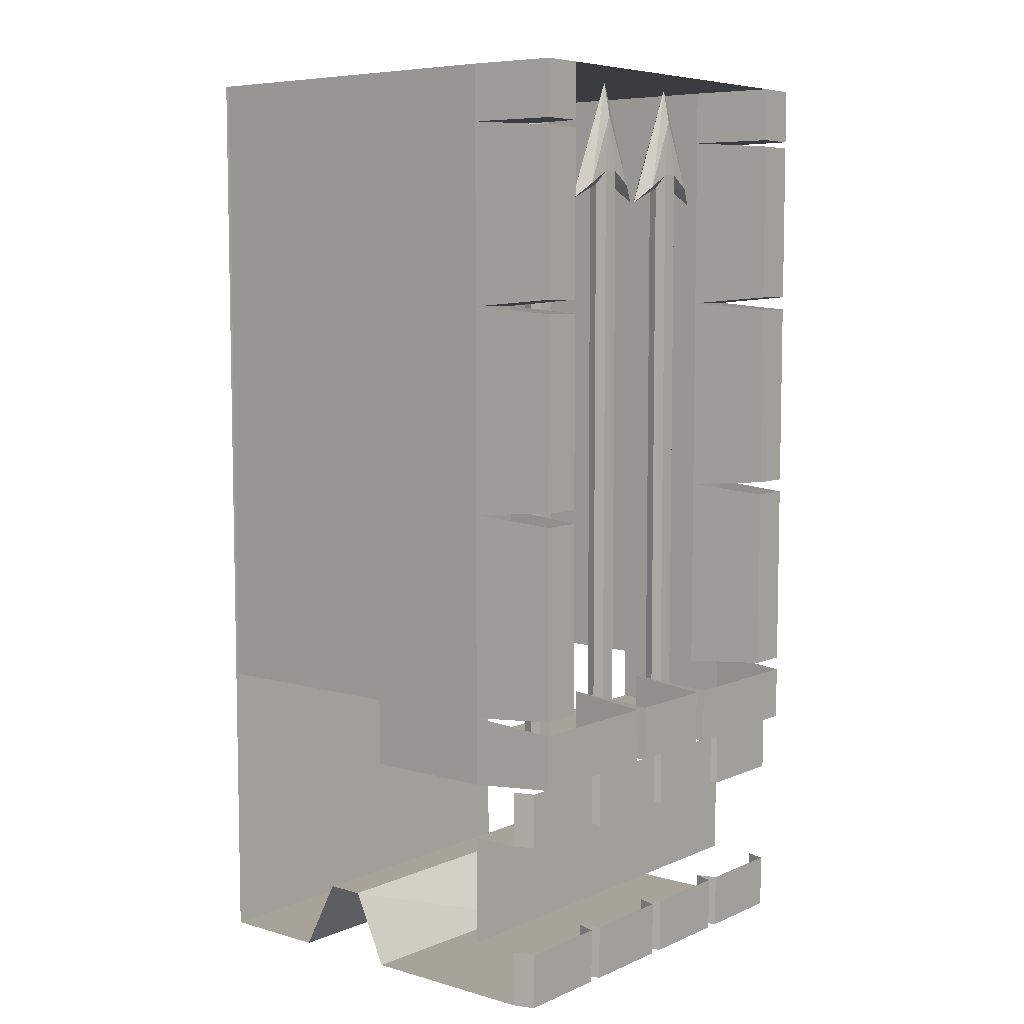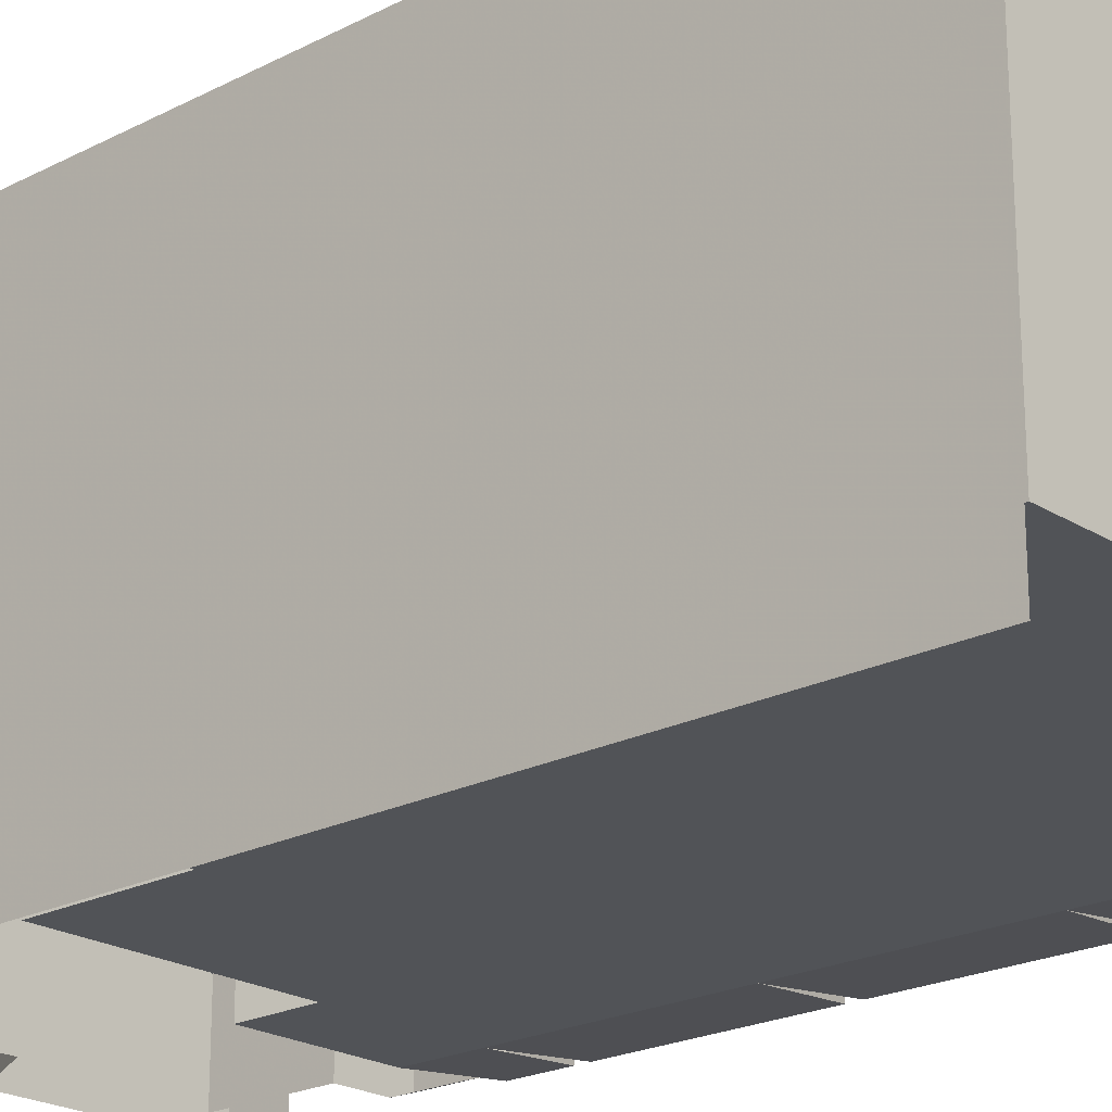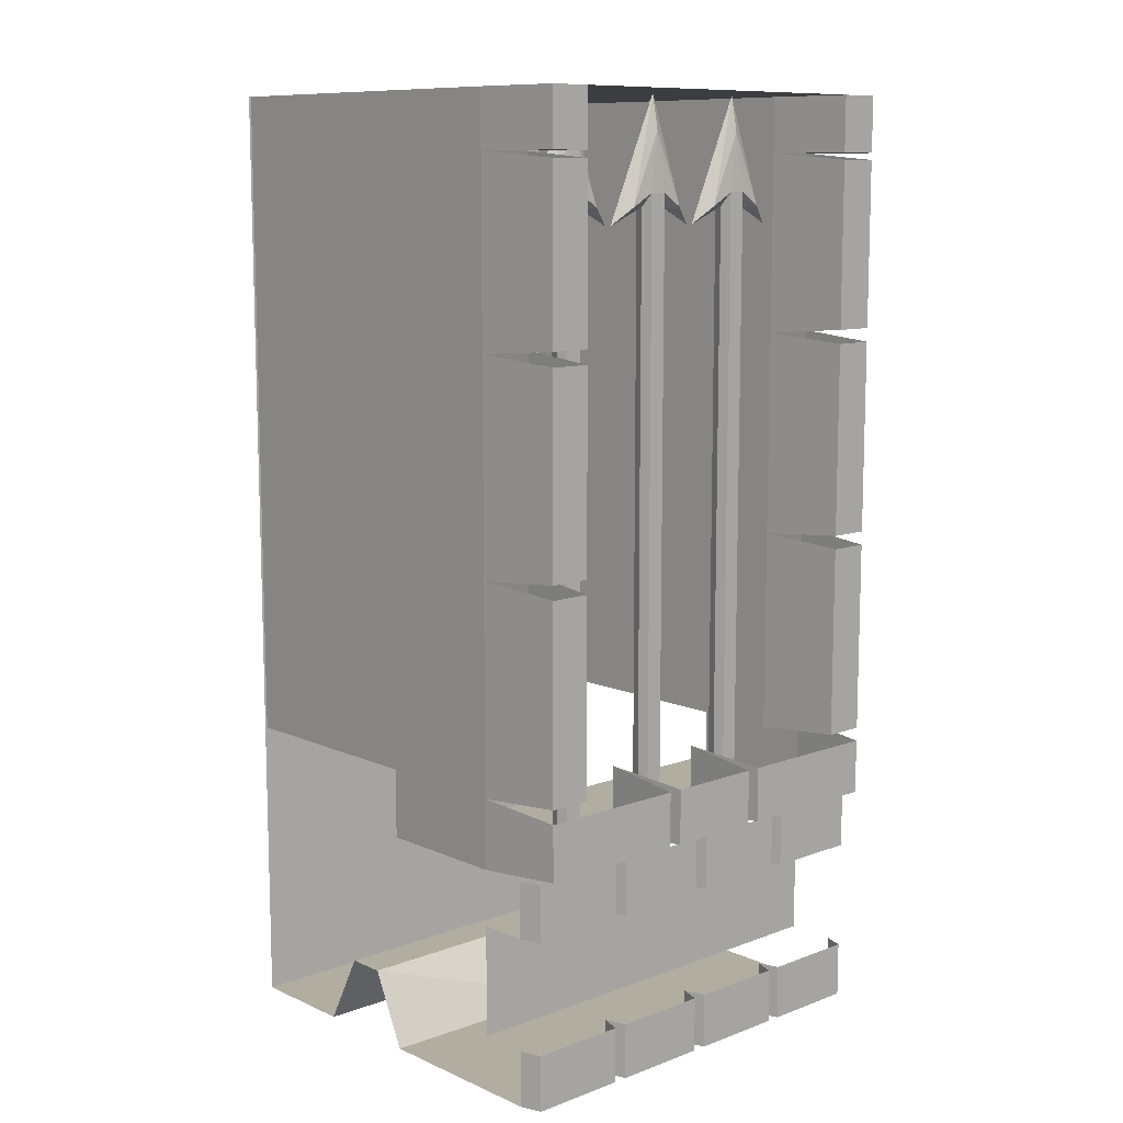
<metadata>
{"format":"obj","ext":"obj","renderer":"f3d","projection":"perspective","resolution":1024,"background":"white","views":[{"elev":6.8,"azim":-140.7,"up":"+Y"},{"elev":-21.8,"azim":132.3,"up":"+Z"},{"elev":10.4,"azim":-132.7,"up":"+Y"}]}
</metadata>
<code>
v -0.2578 -0.2422 0.3203
v -0.2812 -0.2812 0.3672
v -0.2812 -0.2422 0.2891
v -0.2578 -0.2109 0.2734
v -0.2656 -0.07812 0.2578
v -0.2812 0 0.2578
v -0.3047 -0.2422 0.3203
v -0.3047 -0.2109 0.2734
v -0.3047 -0.2422 0.2734
v -0.3047 -1.469 0.2734
v -0.2812 -1.469 0.2891
v -0.2578 -0.2422 0.2734
v -0.2578 -0.2109 0.2344
v -0.2578 -0.2422 0.1797
v -0.2812 -0.2812 0.1328
v -0.3047 -0.2422 0.1797
v -0.2969 -0.07812 0.2578
v -0.3047 -0.2109 0.2344
v -0.3047 -0.2422 0.2344
v -0.3047 -1.469 0.2344
v -0.3047 -1.656 0.2344
v -0.3047 -1.656 0.2734
v -0.2812 -1.656 0.2891
v -0.2578 -1.469 0.2734
v -0.2578 -0.2422 0.2344
v -0.2812 -0.2422 0.2266
v -0.2812 -1.469 0.2266
v -0.2812 -1.656 0.2266
v -0.2578 -1.469 0.2344
v -0.2578 -1.656 0.2344
v -0.2578 -1.656 0.2734
v -0.2578 -0.2422 0.07031
v -0.2812 -0.2812 0.1172
v -0.2812 -0.2422 0.03906
v -0.2578 -0.2109 0.02344
v -0.2656 -0.07812 0.007812
v -0.2812 0 0.007812
v -0.3047 -0.2422 0.07031
v -0.3047 -0.2109 0.02344
v -0.3047 -0.2422 0.02344
v -0.3047 -1.469 0.02344
v -0.2812 -1.469 0.03906
v -0.2578 -0.2422 0.02344
v -0.2578 -0.2109 -0.01562
v -0.2578 -0.2422 -0.07031
v -0.2812 -0.2812 -0.1172
v -0.3047 -0.2422 -0.07031
v -0.2969 -0.07812 0.007812
v -0.3047 -0.2109 -0.01562
v -0.3047 -0.2422 -0.01562
v -0.3047 -1.469 -0.01562
v -0.3047 -1.656 -0.01562
v -0.3047 -1.656 0.02344
v -0.2812 -1.656 0.03906
v -0.2578 -1.469 0.02344
v -0.2578 -0.2422 -0.01562
v -0.2812 -0.2422 -0.02344
v -0.2812 -1.469 -0.02344
v -0.2812 -1.656 -0.02344
v -0.2578 -1.469 -0.01562
v -0.2578 -1.656 -0.01562
v -0.2578 -1.656 0.02344
v -0.2578 -0.2422 -0.1797
v -0.2812 -0.2812 -0.1328
v -0.2812 -0.2422 -0.2109
v -0.2578 -0.2109 -0.2266
v -0.2656 -0.07812 -0.2422
v -0.2812 0 -0.2422
v -0.3047 -0.2422 -0.1797
v -0.3047 -0.2109 -0.2266
v -0.3047 -0.2422 -0.2266
v -0.3047 -1.469 -0.2266
v -0.2812 -1.469 -0.2109
v -0.2578 -0.2422 -0.2266
v -0.2578 -0.2109 -0.2656
v -0.2578 -0.2422 -0.3203
v -0.2812 -0.2812 -0.3672
v -0.3047 -0.2422 -0.3203
v -0.2969 -0.07812 -0.2422
v -0.3047 -0.2109 -0.2656
v -0.3047 -0.2422 -0.2656
v -0.3047 -1.469 -0.2656
v -0.3047 -1.656 -0.2656
v -0.3047 -1.656 -0.2266
v -0.2812 -1.656 -0.2109
v -0.2578 -1.469 -0.2266
v -0.2578 -0.2422 -0.2656
v -0.2812 -0.2422 -0.2734
v -0.2812 -1.469 -0.2734
v -0.2812 -1.656 -0.2734
v -0.2578 -1.469 -0.2656
v -0.2578 -1.656 -0.2656
v -0.2578 -1.656 -0.2266
v -0.3047 -1.625 0.125
v -0.5 -1.609 0.1406
v -0.5 -1.484 0.1406
v -0.3047 -1.469 0.125
v -0.5 -1.609 0.1094
v -0.5 -1.609 -0.1094
v -0.3047 -1.625 -0.125
v 0 -1.625 -0.125
v 0 -1.625 0.125
v -0.3047 -1.625 0.5
v -0.5 -1.609 0.4844
v -0.5 -1.484 0.4844
v -0.3047 -1.469 0.5
v 0 -1.625 0.5
v 0 -1.469 0.5
v -0.5 -1.484 -0.1094
v -0.3047 -1.469 -0.125
v -0.5 -1.609 -0.1406
v -0.5 -1.609 -0.4844
v -0.3047 -1.625 -0.5
v 0 -1.625 -0.5
v -0.5 -1.484 0.1094
v -0.5 -1.484 -0.4844
v -0.3047 -1.469 -0.5
v 0 -1.469 -0.5
v -0.5 -1.484 -0.1406
v -0.3047 -1.469 0.375
v -0.5 -1.453 0.3906
v -0.5 -1.016 0.3906
v -0.3047 -1 0.375
v -0.125 -1 0.375
v -0.125 -1.469 0.375
v 0 -1 0.375
v 0 -1.469 0.375
v 0.125 -1 0.375
v 0.125 -1.469 0.375
v 0.25 -1 0.375
v 0.25 -1.469 0.375
v 0.375 -1 0.375
v 0.375 -1.469 0.375
v 0.4922 -1 0.375
v 0.4922 -1.469 0.375
v 0.4922 -1 -0.375
v 0.4922 -1.469 -0.375
v 0.375 -1 -0.375
v 0.375 -1.469 -0.375
v 0.25 -1 -0.375
v 0.25 -1.469 -0.375
v 0.125 -1 -0.375
v 0.125 -1.469 -0.375
v 0 -1 -0.375
v 0 -1.469 -0.375
v -0.125 -1 -0.375
v -0.125 -1.469 -0.375
v -0.3047 -1 -0.375
v -0.3047 -1.469 -0.375
v -0.5 -1.453 -0.3906
v -0.5 -1.453 -0.4844
v -0.5 -1.016 -0.4844
v -0.3047 -1 -0.5
v -0.125 -1 -0.5
v -0.125 -1.469 -0.5
v 0 -1 -0.5
v 0.125 -1 -0.5
v 0.125 -1.469 -0.5
v 0.25 -1 -0.5
v 0.25 -1.469 -0.5
v 0.375 -1 -0.5
v 0.375 -1.469 -0.5
v 0.4922 -1 -0.5
v 0.4922 -1.469 -0.5
v -0.5 -1.453 0.4844
v -0.3047 -1 0.5
v -0.5 -1.016 0.4844
v -0.125 -1.469 0.5
v -0.125 -1 0.5
v -0.3047 -0.5312 0.5
v -0.5 -0.9844 0.4844
v -0.5 -0.9844 0.3906
v -0.5 -0.5469 0.3906
v -0.3047 -0.5312 0.375
v -0.125 -0.5312 0.375
v 0 -0.5312 0.375
v 0.125 -0.5312 0.375
v 0.25 -0.5312 0.375
v 0.375 -0.5312 0.375
v 0.4922 -0.5312 0.375
v 0.4922 -0.5312 -0.375
v 0.375 -0.5312 -0.375
v 0.25 -0.5312 -0.375
v 0.125 -0.5312 -0.375
v 0 -0.5312 -0.375
v -0.125 -0.5312 -0.375
v -0.3047 -0.5312 -0.375
v -0.5 -0.9844 -0.3906
v -0.5 -0.9844 -0.4844
v -0.5 -0.5469 -0.4844
v -0.3047 -0.5312 -0.5
v -0.125 -0.5312 -0.5
v 0 -0.5312 -0.5
v 0.125 -0.5312 -0.5
v 0.25 -0.5312 -0.5
v 0.375 -0.5312 -0.5
v 0.4922 -0.5312 -0.5
v -0.5 -0.5469 0.4844
v -0.125 -0.5312 0.5
v -0.3047 -0.125 0.5
v -0.5 -0.5156 0.4844
v -0.5 -0.5156 0.3906
v -0.5 -0.1406 0.3906
v -0.3047 -0.125 0.375
v -0.125 -0.125 0.375
v 0 -0.125 0.375
v 0.125 -0.125 0.375
v 0.25 -0.125 0.375
v 0.375 -0.125 0.375
v 0.4922 -0.125 0.375
v 0.4922 -0.125 -0.375
v 0.375 -0.125 -0.375
v 0.25 -0.125 -0.375
v 0.125 -0.125 -0.375
v 0 -0.125 -0.375
v -0.125 -0.125 -0.375
v -0.3047 -0.125 -0.375
v -0.5 -0.5156 -0.3906
v -0.5 -0.5156 -0.4844
v -0.5 -0.1406 -0.4844
v -0.3047 -0.125 -0.5
v -0.125 -0.125 -0.5
v 0 -0.125 -0.5
v 0.125 -0.125 -0.5
v 0.25 -0.125 -0.5
v 0.375 -0.125 -0.5
v 0.4922 -0.125 -0.5
v -0.5 -0.1406 0.4844
v -0.125 -0.125 0.5
v -0.3047 0 0.5
v -0.5 -0.125 0.4844
v -0.5 -0.125 0.3906
v -0.5 0 0.3906
v -0.3047 0 0.375
v -0.125 0 0.375
v 0 0 0.375
v 0.125 0 0.375
v 0.25 0 0.375
v 0.375 0 0.375
v 0.4922 0 0.375
v 0.4922 0 -0.375
v 0.375 0 -0.375
v 0.25 0 -0.375
v 0.125 0 -0.375
v 0 0 -0.375
v -0.125 0 -0.375
v -0.3047 0 -0.375
v -0.5 -0.125 -0.3906
v -0.5 -0.125 -0.4844
v -0.5 0 -0.4844
v -0.3047 0 -0.5
v -0.125 0 -0.5
v 0 0 -0.5
v 0.125 0 -0.5
v 0.25 0 -0.5
v 0.375 0 -0.5
v 0.4922 0 -0.5
v -0.5 0 0.4844
v -0.125 0 0.5
v 0 -0.125 0.5
v 0 0 0.5
v 0.125 -0.125 0.5
v 0.125 0 0.5
v 0.25 -0.125 0.5
v 0.25 0 0.5
v 0.375 -0.125 0.5
v 0.375 0 0.5
v 0.4922 -0.125 0.5
v 0.4922 0 0.5
v -0.5 -1.016 -0.3906
v -0.5 -0.5469 -0.3906
v -0.5 -0.1406 -0.3906
v -0.5 0 -0.3906
v 0 -1 0.5
v 0 -0.5312 0.5
v 0.125 -0.5312 0.5
v 0.25 -0.5312 0.5
v 0.375 -0.5312 0.5
v 0.4922 -0.5312 0.5
v 0.125 -1.469 0.5
v 0.125 -1 0.5
v 0.25 -1 0.5
v 0.375 -1 0.5
v 0.4922 -1 0.5
v 0.25 -1.469 0.5
v 0.375 -1.469 0.5
v 0.4922 -1.469 0.5
v -0.4141 -1.75 -0.25
v -0.4609 -1.75 -0.2344
v -0.4609 -1.625 -0.2344
v -0.4141 -1.625 -0.25
v -0.4609 -1.75 -0.2656
v -0.4609 -1.75 -0.4844
v -0.4141 -1.75 -0.5
v -0.3047 -1.75 -0.5
v -0.3047 -1.75 -0.25
v -0.4141 -1.75 0
v -0.4609 -1.75 -0.01562
v -0.4609 -1.625 -0.01562
v -0.4141 -1.625 0
v -0.4609 -1.625 -0.4844
v -0.4141 -1.625 -0.5
v -0.4609 -1.625 -0.2656
v -0.4141 -1.75 0.25
v -0.4609 -1.75 0.2656
v -0.4609 -1.625 0.2656
v -0.4141 -1.625 0.25
v -0.4609 -1.75 0.2344
v -0.4609 -1.75 0.01562
v -0.3047 -1.75 0
v -0.3047 -1.75 0.25
v -0.4141 -1.75 0.5
v -0.4609 -1.75 0.4844
v -0.4609 -1.625 0.4844
v -0.4141 -1.625 0.5
v -0.4609 -1.625 0.01562
v -0.4609 -1.625 0.2344
v -0.3047 -2 -0.25
v -0.3047 -2 0
v -0.3047 -2 0.25
v -0.3047 -1.75 0.5
v -0.3047 -2 -0.5
v -0.3047 -2 0.5
v -0.4141 -2.125 -0.25
v -0.4609 -2.125 -0.2344
v -0.4609 -2 -0.2344
v -0.4141 -2 -0.25
v -0.4609 -2.125 -0.2656
v -0.4609 -2.125 -0.4844
v -0.4141 -2.125 -0.5
v 0 -2.125 -0.5
v -0.4141 -2.125 0
v -0.4609 -2.125 -0.01562
v -0.4609 -2 -0.01562
v -0.4141 -2 0
v -0.4609 -2 -0.4844
v -0.4141 -2 -0.5
v -0.4609 -2 -0.2656
v -0.4141 -2.125 0.25
v -0.4609 -2.125 0.2656
v -0.4609 -2 0.2656
v -0.4141 -2 0.25
v -0.4609 -2.125 0.2344
v -0.4609 -2.125 0.01562
v 0 -2.125 0.5
v -0.4141 -2.125 0.5
v -0.4609 -2.125 0.4844
v -0.4609 -2 0.4844
v -0.4141 -2 0.5
v -0.4609 -2 0.01562
v -0.4609 -2 0.2344
v 0.2422 -2.125 0
v 0.5 -2.125 0.5
v 0.25 -2.125 0.5
v 0.1641 -1.961 0.5
v 0.1641 -1.961 -0.5
v 0.25 -2.125 -0.5
v 0.5 -2.125 -0.5
v 0.5 0 -0.5
v 0.5 0 0.5
v 0.07812 -1.961 0.5
v -0.01562 -2.125 0
v 0.07812 -1.961 -0.5
f 1 2 3
f 1 3 4
f 1 5 6
f 1 6 2
f 2 6 7
f 2 7 3
f 3 7 8
f 5 14 6
f 6 14 15
f 6 15 16
f 6 16 17
f 6 17 7
f 13 26 14
f 14 26 15
f 15 26 16
f 16 26 18
f 32 33 34
f 32 34 35
f 32 36 37
f 32 37 33
f 33 37 38
f 33 38 34
f 34 38 39
f 36 45 37
f 37 45 46
f 37 46 47
f 37 47 48
f 37 48 38
f 44 57 45
f 45 57 46
f 46 57 47
f 47 57 49
f 63 64 65
f 63 65 66
f 63 67 68
f 63 68 64
f 64 68 69
f 64 69 65
f 65 69 70
f 67 76 68
f 68 76 77
f 68 77 78
f 68 78 79
f 68 79 69
f 75 88 76
f 76 88 77
f 77 88 78
f 78 88 80
f 1 4 5
f 4 13 5
f 5 13 14
f 7 17 8
f 8 17 18
f 16 18 17
f 32 35 36
f 35 44 36
f 36 44 45
f 38 48 39
f 39 48 49
f 47 49 48
f 63 66 67
f 66 75 67
f 67 75 76
f 69 79 70
f 70 79 80
f 78 80 79
f 3 8 9
f 3 12 4
f 4 12 13
f 8 18 19
f 8 19 9
f 12 25 13
f 13 25 26
f 19 18 26
f 34 39 40
f 34 43 35
f 35 43 44
f 39 49 50
f 39 50 40
f 43 56 44
f 44 56 57
f 50 49 57
f 65 70 71
f 65 74 66
f 66 74 75
f 70 80 81
f 70 81 71
f 74 87 75
f 75 87 88
f 81 80 88
f 3 9 10
f 3 10 11
f 3 11 12
f 9 19 20
f 9 20 10
f 11 24 12
f 12 24 25
f 19 26 27
f 19 27 20
f 25 24 29
f 25 29 26
f 26 29 27
f 34 40 41
f 34 41 42
f 34 42 43
f 40 50 51
f 40 51 41
f 42 55 43
f 43 55 56
f 50 57 58
f 50 58 51
f 56 55 60
f 56 60 57
f 57 60 58
f 65 71 72
f 65 72 73
f 65 73 74
f 71 81 82
f 71 82 72
f 73 86 74
f 74 86 87
f 81 88 89
f 81 89 82
f 87 86 91
f 87 91 88
f 88 91 89
f 10 20 21
f 10 21 22
f 10 22 11
f 11 22 23
f 11 23 24
f 20 27 28
f 20 28 21
f 27 29 30
f 27 30 28
f 29 24 31
f 29 31 30
f 24 23 31
f 41 51 52
f 41 52 53
f 41 53 42
f 42 53 54
f 42 54 55
f 51 58 59
f 51 59 52
f 58 60 61
f 58 61 59
f 60 55 62
f 60 62 61
f 55 54 62
f 72 82 83
f 72 83 84
f 72 84 73
f 73 84 85
f 73 85 86
f 82 89 90
f 82 90 83
f 89 91 92
f 89 92 90
f 91 86 93
f 91 93 92
f 86 85 93
f 94 95 96
f 94 96 97
f 94 97 98
f 104 103 106
f 104 106 105
f 106 103 107
f 106 107 108
f 100 99 109
f 100 109 110
f 100 110 111
f 98 97 115
f 113 112 116
f 113 116 117
f 113 117 118
f 113 118 114
f 111 110 119
f 120 121 122
f 120 122 123
f 149 148 150
f 117 151 152
f 117 152 153
f 165 106 166
f 165 166 167
f 166 170 171
f 123 172 173
f 123 173 174
f 148 187 188
f 153 189 190
f 153 190 191
f 171 170 198
f 170 200 201
f 174 202 203
f 174 203 204
f 187 217 218
f 191 219 220
f 191 220 221
f 201 200 228
f 200 230 231
f 204 232 233
f 204 233 234
f 217 247 248
f 221 249 250
f 221 250 251
f 231 230 258
f 150 148 270
f 188 187 271
f 218 217 272
f 248 247 273
f 288 289 290
f 288 290 291
f 288 291 292
f 298 297 300
f 298 300 299
f 294 293 301
f 294 301 302
f 292 291 303
f 304 305 306
f 304 306 307
f 304 307 308
f 313 312 315
f 313 315 314
f 297 309 316
f 297 316 300
f 308 307 317
f 310 296 318
f 310 318 319
f 310 319 311
f 311 319 320
f 311 320 321
f 296 295 322
f 296 322 318
f 321 320 323
f 324 325 326
f 324 326 327
f 324 327 328
f 333 332 335
f 333 335 334
f 330 329 336
f 330 336 337
f 328 327 338
f 339 340 341
f 339 341 342
f 339 342 343
f 347 346 349
f 347 349 348
f 332 344 350
f 332 350 335
f 343 342 351
f 234 233 273
f 234 273 247
f 94 98 99
f 94 99 100
f 94 100 101
f 94 101 102
f 94 102 103
f 94 103 95
f 95 103 104
f 103 102 107
f 100 111 112
f 100 112 113
f 100 113 114
f 100 114 101
f 149 150 151
f 149 151 117
f 165 121 106
f 106 121 120
f 166 171 172
f 166 172 123
f 148 188 189
f 148 189 153
f 170 201 202
f 170 202 174
f 187 218 219
f 187 219 191
f 200 231 232
f 200 232 204
f 217 248 249
f 217 249 221
f 288 292 293
f 288 293 294
f 288 294 295
f 288 295 296
f 288 296 297
f 288 297 289
f 289 297 298
f 304 308 309
f 304 309 297
f 304 297 310
f 304 310 311
f 304 311 312
f 304 312 305
f 305 312 313
f 297 296 310
f 311 321 312
f 324 328 329
f 324 329 330
f 324 332 325
f 325 332 333
f 339 343 344
f 339 344 332
f 339 346 340
f 340 346 347
f 352 354 355
f 352 355 356
f 352 356 357
f 361 345 362
f 361 362 363
f 331 363 362
f 95 104 105
f 95 105 96
f 98 115 99
f 99 115 109
f 111 119 112
f 112 119 116
f 165 167 121
f 121 167 122
f 171 198 172
f 172 198 173
f 201 228 202
f 202 228 203
f 231 258 232
f 232 258 233
f 150 270 151
f 151 270 152
f 188 271 189
f 189 271 190
f 218 272 219
f 219 272 220
f 248 273 249
f 249 273 250
f 289 298 299
f 289 299 290
f 292 303 293
f 293 303 301
f 305 313 314
f 305 314 306
f 308 317 309
f 309 317 316
f 324 330 331
f 324 331 332
f 325 333 334
f 325 334 326
f 328 338 329
f 329 338 336
f 339 332 345
f 339 345 346
f 340 347 348
f 340 348 341
f 343 351 344
f 344 351 350
f 352 353 354
f 352 357 358
f 352 358 353
f 331 362 332
f 332 362 345
f 120 123 124
f 120 124 125
f 147 146 148
f 147 148 149
f 117 153 154
f 117 154 155
f 166 106 168
f 166 168 169
f 166 169 170
f 123 174 175
f 123 175 124
f 146 186 187
f 146 187 148
f 153 191 192
f 153 192 154
f 170 169 199
f 170 199 200
f 174 204 205
f 174 205 175
f 186 216 217
f 186 217 187
f 191 221 222
f 191 222 192
f 200 199 229
f 200 229 230
f 204 234 235
f 204 235 205
f 216 246 247
f 216 247 217
f 221 251 252
f 221 252 222
f 230 229 259
f 234 247 235
f 235 247 246
f 125 124 126
f 125 126 127
f 145 144 146
f 145 146 147
f 155 154 156
f 155 156 118
f 124 175 176
f 124 176 126
f 144 185 186
f 144 186 146
f 154 192 193
f 154 193 156
f 175 205 206
f 175 206 176
f 185 215 216
f 185 216 186
f 192 222 223
f 192 223 193
f 205 235 236
f 205 236 206
f 215 245 246
f 215 246 216
f 222 252 253
f 222 253 223
f 259 229 260
f 259 260 261
f 169 168 108
f 169 108 274
f 169 274 199
f 199 274 275
f 199 275 229
f 229 275 260
f 235 246 236
f 236 246 245
f 127 126 128
f 127 128 129
f 143 142 144
f 143 144 145
f 118 156 157
f 118 157 158
f 126 176 177
f 126 177 128
f 142 184 185
f 142 185 144
f 156 193 194
f 156 194 157
f 176 206 207
f 176 207 177
f 184 214 215
f 184 215 185
f 193 223 224
f 193 224 194
f 206 236 237
f 206 237 207
f 214 244 245
f 214 245 215
f 223 253 254
f 223 254 224
f 261 260 262
f 261 262 263
f 260 275 276
f 260 276 262
f 274 108 280
f 274 280 281
f 274 281 275
f 275 281 276
f 236 245 237
f 237 245 244
f 129 128 130
f 129 130 131
f 141 140 142
f 141 142 143
f 158 157 159
f 158 159 160
f 128 177 178
f 128 178 130
f 140 183 184
f 140 184 142
f 157 194 195
f 157 195 159
f 177 207 208
f 177 208 178
f 183 213 214
f 183 214 184
f 194 224 225
f 194 225 195
f 207 237 238
f 207 238 208
f 213 243 244
f 213 244 214
f 224 254 255
f 224 255 225
f 263 262 264
f 263 264 265
f 262 276 277
f 262 277 264
f 276 281 282
f 276 282 277
f 281 280 285
f 281 285 282
f 237 244 238
f 238 244 243
f 131 130 132
f 131 132 133
f 139 138 140
f 139 140 141
f 160 159 161
f 160 161 162
f 130 178 179
f 130 179 132
f 138 182 183
f 138 183 140
f 159 195 196
f 159 196 161
f 178 208 209
f 178 209 179
f 182 212 213
f 182 213 183
f 195 225 226
f 195 226 196
f 208 238 239
f 208 239 209
f 212 242 243
f 212 243 213
f 225 255 256
f 225 256 226
f 265 264 266
f 265 266 267
f 264 277 278
f 264 278 266
f 277 282 283
f 277 283 278
f 282 285 286
f 282 286 283
f 238 243 239
f 239 243 242
f 133 132 134
f 133 134 135
f 135 134 136
f 135 136 137
f 137 136 138
f 137 138 139
f 162 161 163
f 162 163 164
f 132 179 180
f 132 180 134
f 134 180 181
f 134 181 136
f 136 181 182
f 136 182 138
f 161 196 197
f 161 197 163
f 179 209 210
f 179 210 180
f 180 210 211
f 180 211 181
f 181 211 212
f 181 212 182
f 196 226 227
f 196 227 197
f 209 239 240
f 209 240 210
f 210 240 241
f 210 241 211
f 211 241 242
f 211 242 212
f 226 256 257
f 226 257 227
f 267 266 268
f 267 268 269
f 266 278 279
f 266 279 268
f 278 283 284
f 278 284 279
f 283 286 287
f 283 287 284
f 353 358 359
f 353 359 360
f 239 242 240
f 240 242 241
f 361 363 356
f 361 356 355

</code>
